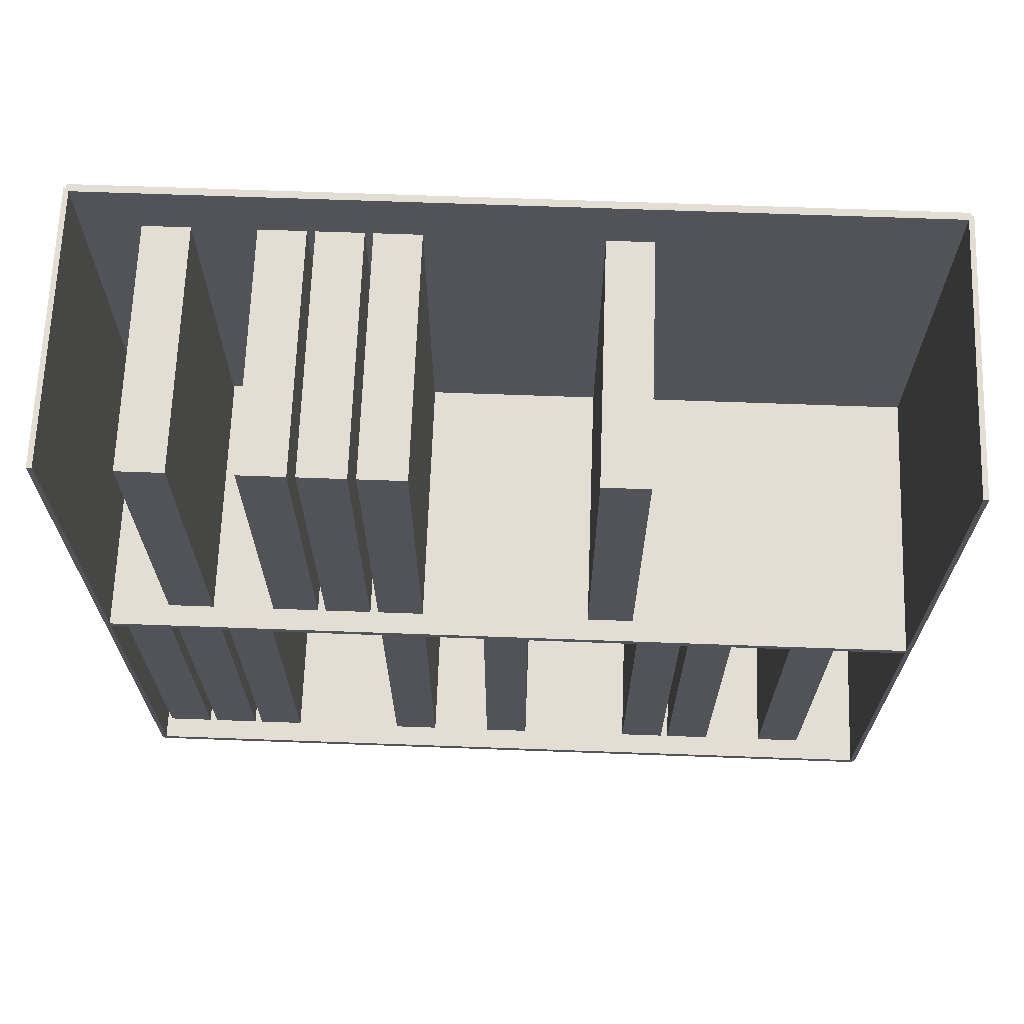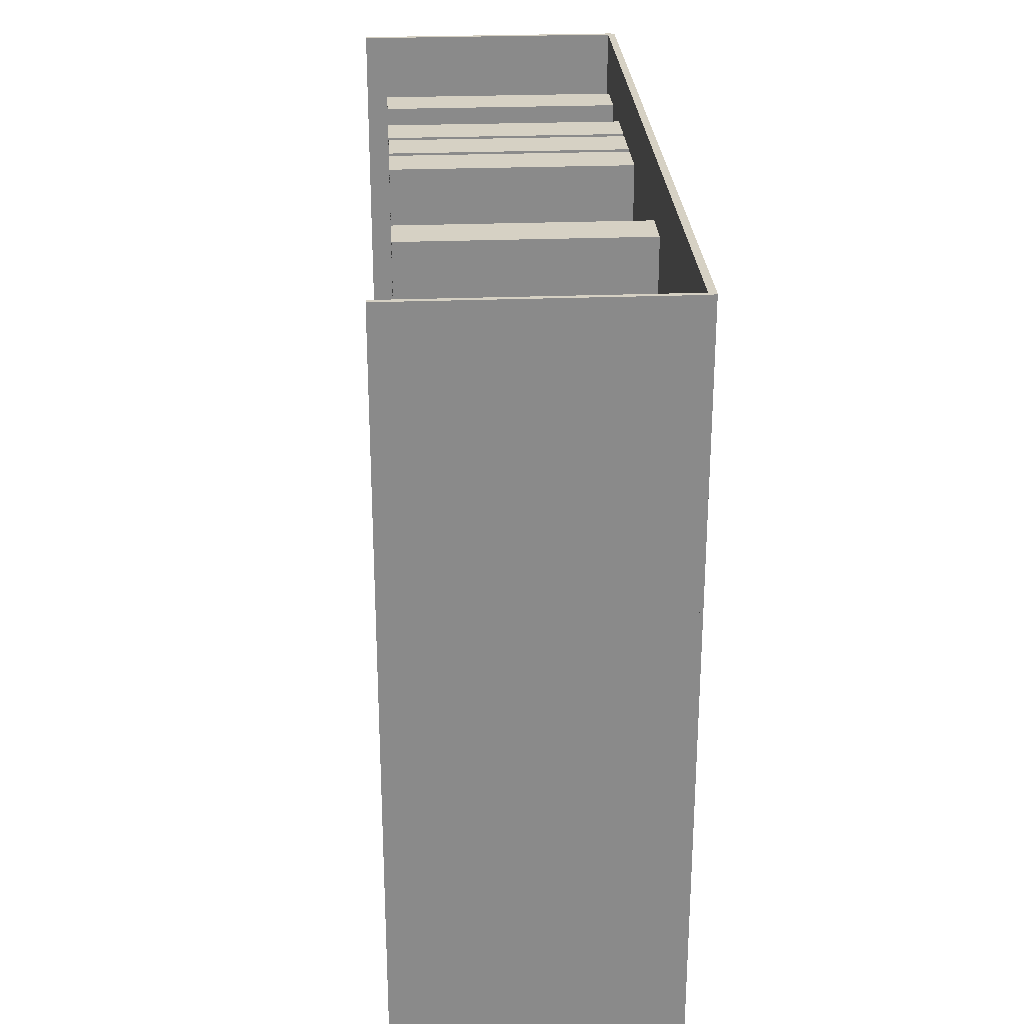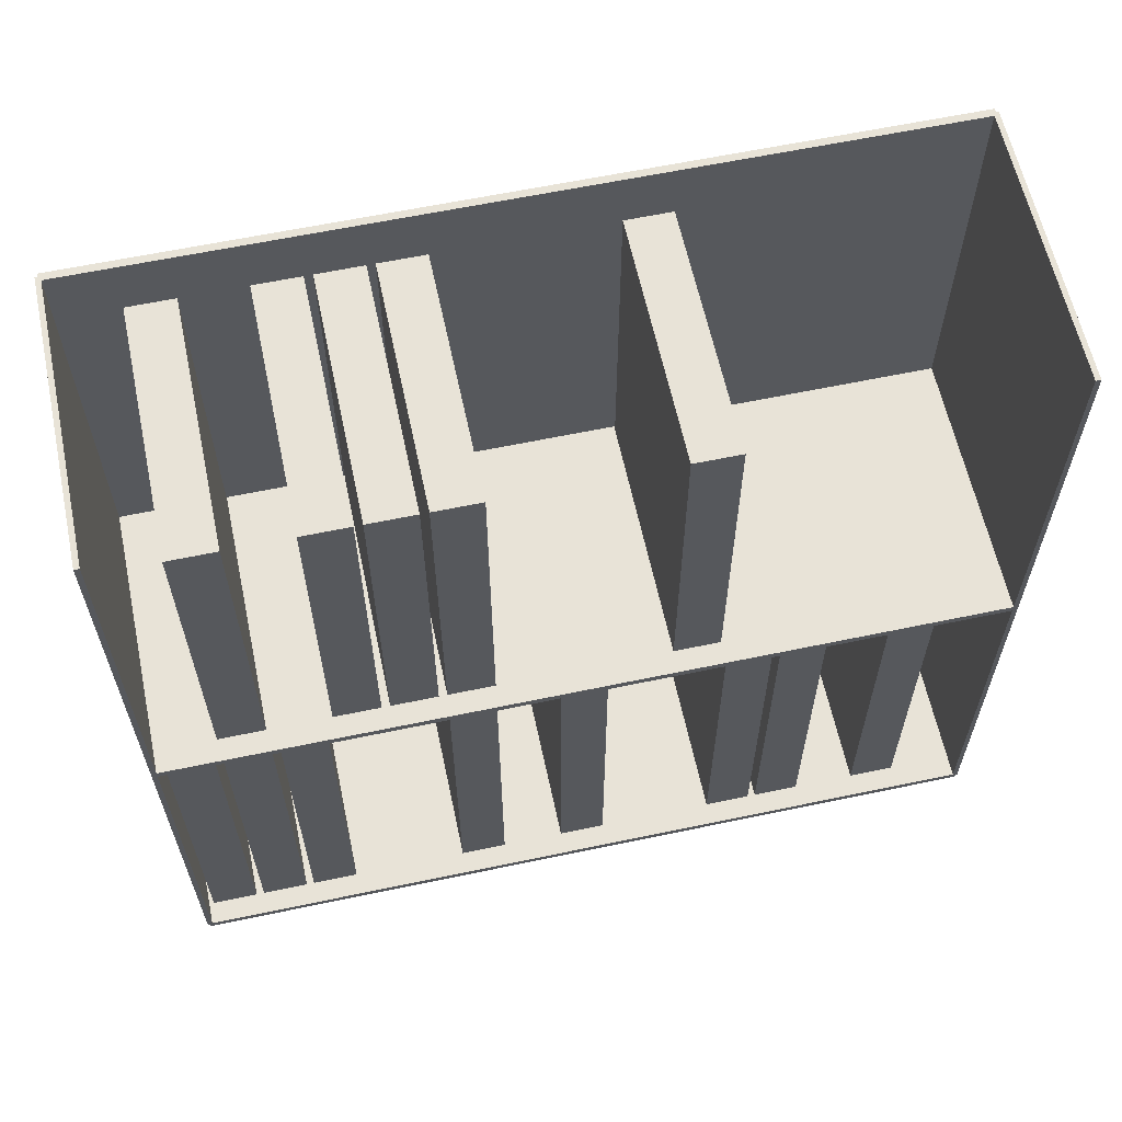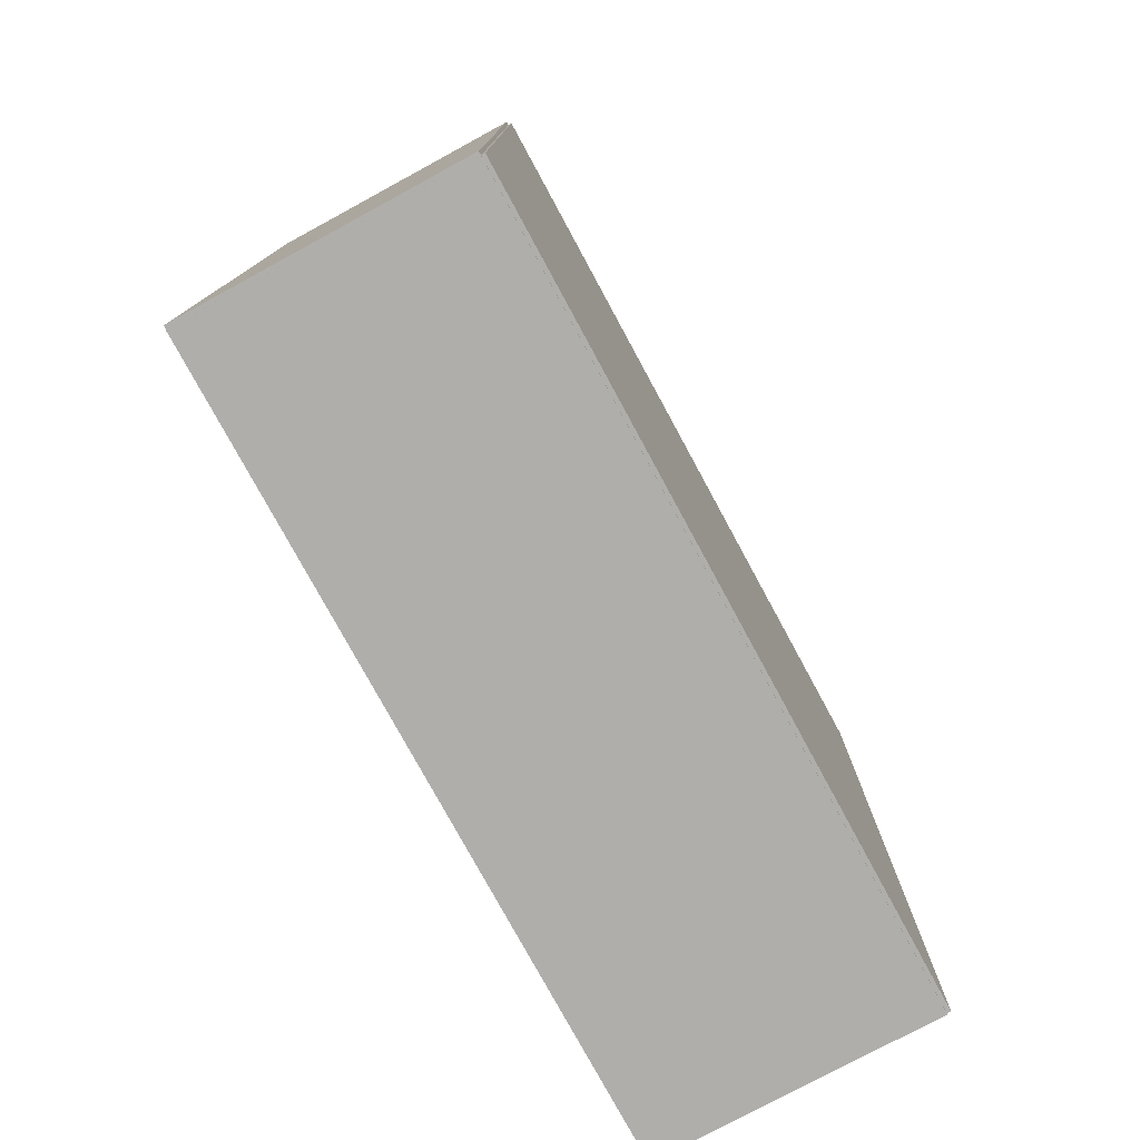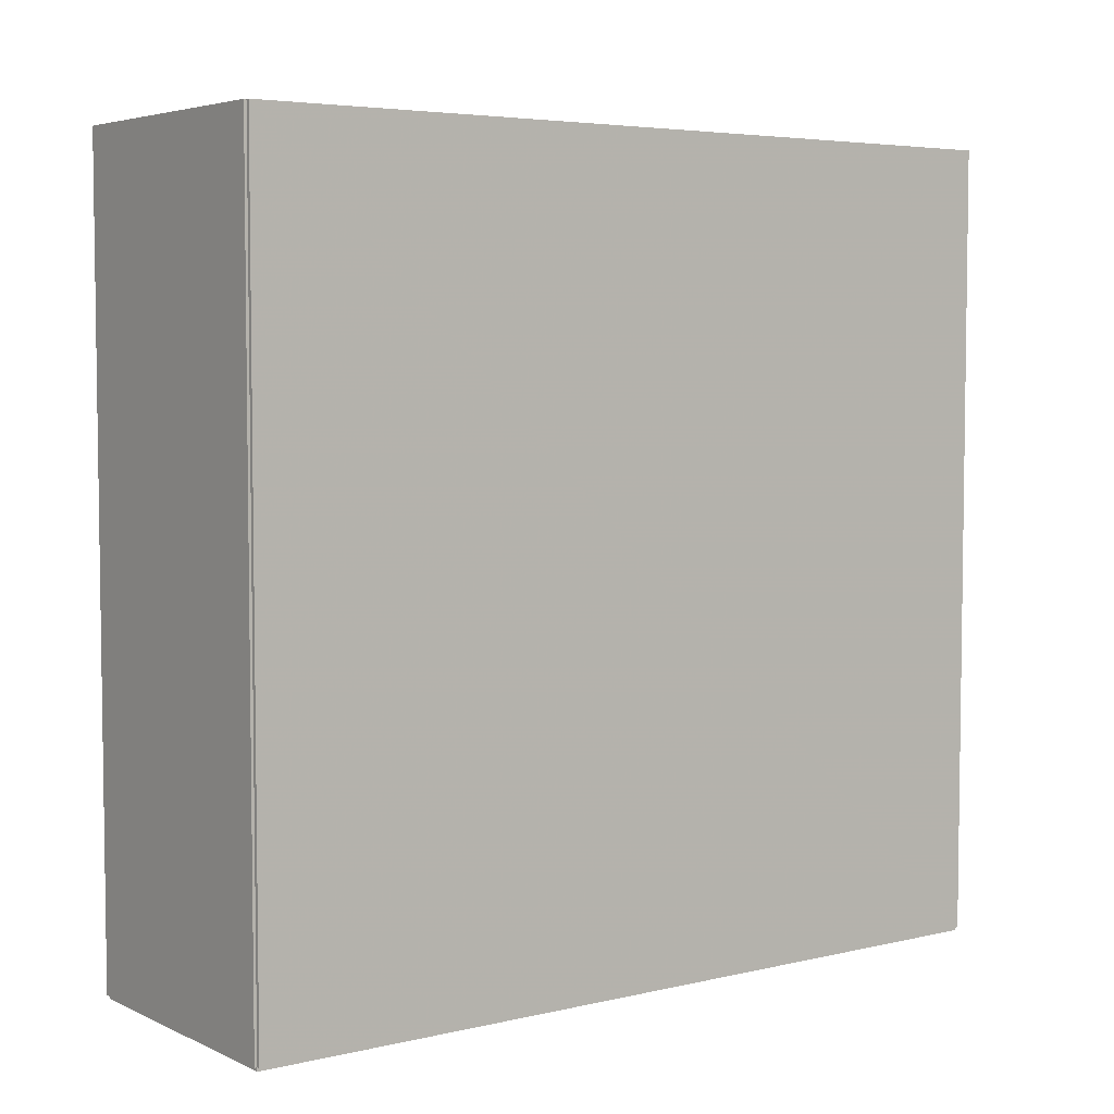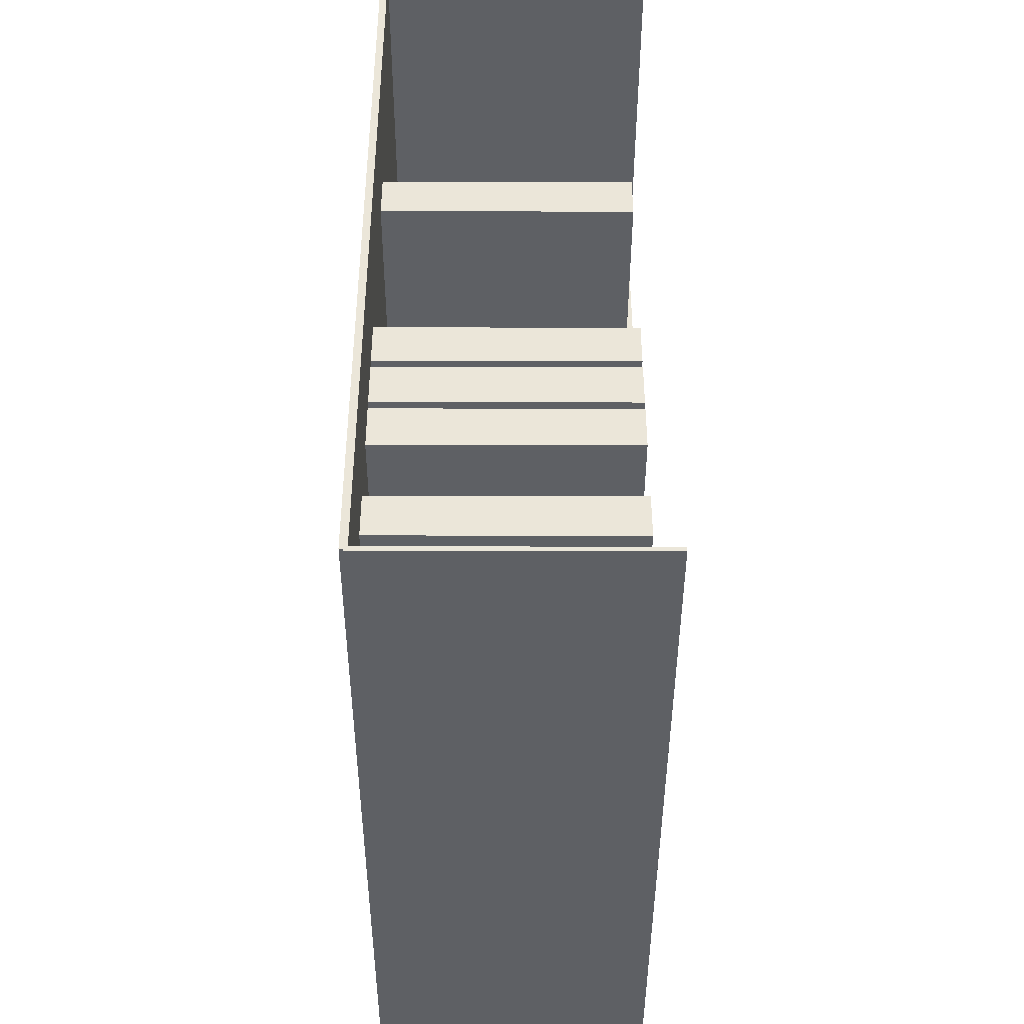
<metadata>
{"format":"obj","ext":"obj","renderer":"f3d","projection":"perspective","resolution":1024,"background":"white","views":[{"elev":67.3,"azim":92.1,"up":"+Z"},{"elev":26.8,"azim":176.6,"up":"+Z"},{"elev":61.5,"azim":77.9,"up":"+Z"},{"elev":-77.7,"azim":-151.5,"up":"+Y"},{"elev":4.9,"azim":-126.3,"up":"+Z"},{"elev":-42.8,"azim":-0.1,"up":"+Y"}]}
</metadata>
<code>
v -0.1029 -0.3029 -0.002747
v -0.1029 -0.3029 0.002747
v -0.1029 0.3029 -0.002747
v -0.1029 0.3029 0.002747
v 0.1029 -0.3029 -0.002747
v 0.1029 -0.3029 0.002747
v 0.1029 0.3029 -0.002747
v 0.1029 0.3029 0.002747
v -0.1002 -0.3029 0
v -0.1057 -0.3029 0
v -0.1002 0.3029 0
v -0.1057 0.3029 0
v -0.1002 -0.3029 0.5868
v -0.1057 -0.3029 0.5868
v -0.1002 0.3029 0.5868
v -0.1057 0.3029 0.5868
v -0.1029 -0.3029 0.2906
v -0.1029 -0.3029 0.2961
v -0.1029 0.3029 0.2906
v -0.1029 0.3029 0.2961
v 0.1029 -0.3029 0.2906
v 0.1029 -0.3029 0.2961
v 0.1029 0.3029 0.2906
v 0.1029 0.3029 0.2961
v -0.1029 0.3011 0.5868
v -0.1029 0.3048 0.5868
v -0.1029 0.3011 0
v -0.1029 0.3048 0
v 0.1029 0.3011 0.5868
v 0.1029 0.3048 0.5868
v 0.1029 0.3011 0
v 0.1029 0.3048 0
v -0.1029 -0.3011 0
v -0.1029 -0.3048 0
v -0.1029 -0.3011 0.5868
v -0.1029 -0.3048 0.5868
v 0.1029 -0.3011 0
v 0.1029 -0.3048 0
v 0.1029 -0.3011 0.5868
v 0.1029 -0.3048 0.5868
v -0.09742 -0.2635 0
v -0.09742 -0.2974 0
v -0.09742 -0.2635 0.2551
v -0.09742 -0.2974 0.2551
v 0.08655 -0.2635 0
v 0.08655 -0.2974 0
v 0.08655 -0.2635 0.2551
v 0.08655 -0.2974 0.2551
v -0.09742 -0.2238 0
v -0.09742 -0.2576 0
v -0.09742 -0.2238 0.2551
v -0.09742 -0.2576 0.2551
v 0.08655 -0.2238 0
v 0.08655 -0.2576 0
v 0.08655 -0.2238 0.2551
v 0.08655 -0.2576 0.2551
v -0.09742 -0.184 0
v -0.09742 -0.2178 0
v -0.09742 -0.184 0.2551
v -0.09742 -0.2178 0.2551
v 0.08655 -0.184 0
v 0.08655 -0.2178 0
v 0.08655 -0.184 0.2551
v 0.08655 -0.2178 0.2551
v -0.09742 -0.06458 0
v -0.09742 -0.09846 0
v -0.09742 -0.06458 0.2551
v -0.09742 -0.09846 0.2551
v 0.08655 -0.06458 0
v 0.08655 -0.09846 0
v 0.08655 -0.06458 0.2551
v 0.08655 -0.09846 0.2551
v -0.09742 0.01501 0
v -0.09742 -0.01887 0
v -0.09742 0.01501 0.2551
v -0.09742 -0.01887 0.2551
v 0.08655 0.01501 0
v 0.08655 -0.01887 0
v 0.08655 0.01501 0.2551
v 0.08655 -0.01887 0.2551
v -0.09742 0.1344 0
v -0.09742 0.1005 0
v -0.09742 0.1344 0.2551
v -0.09742 0.1005 0.2551
v 0.08655 0.1344 0
v 0.08655 0.1005 0
v 0.08655 0.1344 0.2551
v 0.08655 0.1005 0.2551
v -0.09742 0.1742 0
v -0.09742 0.1403 0
v -0.09742 0.1742 0.2551
v -0.09742 0.1403 0.2551
v 0.08655 0.1742 0
v 0.08655 0.1403 0
v 0.08655 0.1742 0.2551
v 0.08655 0.1403 0.2551
v -0.09742 0.2538 0
v -0.09742 0.2199 0
v -0.09742 0.2538 0.2551
v -0.09742 0.2199 0.2551
v 0.08655 0.2538 0
v 0.08655 0.2199 0
v 0.08655 0.2538 0.2551
v 0.08655 0.2199 0.2551
v -0.09742 -0.2238 0.2934
v -0.09742 -0.2576 0.2934
v -0.09742 -0.2238 0.5485
v -0.09742 -0.2576 0.5485
v 0.08655 -0.2238 0.2934
v 0.08655 -0.2576 0.2934
v 0.08655 -0.2238 0.5485
v 0.08655 -0.2576 0.5485
v -0.09742 -0.1442 0.2934
v -0.09742 -0.178 0.2934
v -0.09742 -0.1442 0.5485
v -0.09742 -0.178 0.5485
v 0.08655 -0.1442 0.2934
v 0.08655 -0.178 0.2934
v 0.08655 -0.1442 0.5485
v 0.08655 -0.178 0.5485
v -0.09742 -0.1044 0.2934
v -0.09742 -0.1383 0.2934
v -0.09742 -0.1044 0.5485
v -0.09742 -0.1383 0.5485
v 0.08655 -0.1044 0.2934
v 0.08655 -0.1383 0.2934
v 0.08655 -0.1044 0.5485
v 0.08655 -0.1383 0.5485
v -0.09742 -0.06458 0.2934
v -0.09742 -0.09846 0.2934
v -0.09742 -0.06458 0.5485
v -0.09742 -0.09846 0.5485
v 0.08655 -0.06458 0.2934
v 0.08655 -0.09846 0.2934
v 0.08655 -0.06458 0.5485
v 0.08655 -0.09846 0.5485
v -0.09742 0.0946 0.2934
v -0.09742 0.06072 0.2934
v -0.09742 0.0946 0.5485
v -0.09742 0.06072 0.5485
v 0.08655 0.0946 0.2934
v 0.08655 0.06072 0.2934
v 0.08655 0.0946 0.5485
v 0.08655 0.06072 0.5485
f 2 4 1
f 5 2 1
f 1 4 3
f 3 5 1
f 2 8 4
f 6 2 5
f 6 8 2
f 4 8 3
f 7 5 3
f 3 8 7
f 7 6 5
f 8 6 7
f 10 12 9
f 13 10 9
f 9 12 11
f 11 13 9
f 10 16 12
f 14 10 13
f 14 16 10
f 12 16 11
f 15 13 11
f 11 16 15
f 15 14 13
f 16 14 15
f 18 20 17
f 21 18 17
f 17 20 19
f 19 21 17
f 18 24 20
f 22 18 21
f 22 24 18
f 20 24 19
f 23 21 19
f 19 24 23
f 23 22 21
f 24 22 23
f 26 28 25
f 29 26 25
f 25 28 27
f 27 29 25
f 26 32 28
f 30 26 29
f 30 32 26
f 28 32 27
f 31 29 27
f 27 32 31
f 31 30 29
f 32 30 31
f 34 36 33
f 37 34 33
f 33 36 35
f 35 37 33
f 34 40 36
f 38 34 37
f 38 40 34
f 36 40 35
f 39 37 35
f 35 40 39
f 39 38 37
f 40 38 39
f 42 44 41
f 45 42 41
f 41 44 43
f 43 45 41
f 42 48 44
f 46 42 45
f 46 48 42
f 44 48 43
f 47 45 43
f 43 48 47
f 47 46 45
f 48 46 47
f 50 52 49
f 53 50 49
f 49 52 51
f 51 53 49
f 50 56 52
f 54 50 53
f 54 56 50
f 52 56 51
f 55 53 51
f 51 56 55
f 55 54 53
f 56 54 55
f 58 60 57
f 61 58 57
f 57 60 59
f 59 61 57
f 58 64 60
f 62 58 61
f 62 64 58
f 60 64 59
f 63 61 59
f 59 64 63
f 63 62 61
f 64 62 63
f 66 68 65
f 69 66 65
f 65 68 67
f 67 69 65
f 66 72 68
f 70 66 69
f 70 72 66
f 68 72 67
f 71 69 67
f 67 72 71
f 71 70 69
f 72 70 71
f 74 76 73
f 77 74 73
f 73 76 75
f 75 77 73
f 74 80 76
f 78 74 77
f 78 80 74
f 76 80 75
f 79 77 75
f 75 80 79
f 79 78 77
f 80 78 79
f 82 84 81
f 85 82 81
f 81 84 83
f 83 85 81
f 82 88 84
f 86 82 85
f 86 88 82
f 84 88 83
f 87 85 83
f 83 88 87
f 87 86 85
f 88 86 87
f 90 92 89
f 93 90 89
f 89 92 91
f 91 93 89
f 90 96 92
f 94 90 93
f 94 96 90
f 92 96 91
f 95 93 91
f 91 96 95
f 95 94 93
f 96 94 95
f 98 100 97
f 101 98 97
f 97 100 99
f 99 101 97
f 98 104 100
f 102 98 101
f 102 104 98
f 100 104 99
f 103 101 99
f 99 104 103
f 103 102 101
f 104 102 103
f 106 108 105
f 109 106 105
f 105 108 107
f 107 109 105
f 106 112 108
f 110 106 109
f 110 112 106
f 108 112 107
f 111 109 107
f 107 112 111
f 111 110 109
f 112 110 111
f 114 116 113
f 117 114 113
f 113 116 115
f 115 117 113
f 114 120 116
f 118 114 117
f 118 120 114
f 116 120 115
f 119 117 115
f 115 120 119
f 119 118 117
f 120 118 119
f 122 124 121
f 125 122 121
f 121 124 123
f 123 125 121
f 122 128 124
f 126 122 125
f 126 128 122
f 124 128 123
f 127 125 123
f 123 128 127
f 127 126 125
f 128 126 127
f 130 132 129
f 133 130 129
f 129 132 131
f 131 133 129
f 130 136 132
f 134 130 133
f 134 136 130
f 132 136 131
f 135 133 131
f 131 136 135
f 135 134 133
f 136 134 135
f 138 140 137
f 141 138 137
f 137 140 139
f 139 141 137
f 138 144 140
f 142 138 141
f 142 144 138
f 140 144 139
f 143 141 139
f 139 144 143
f 143 142 141
f 144 142 143

</code>
